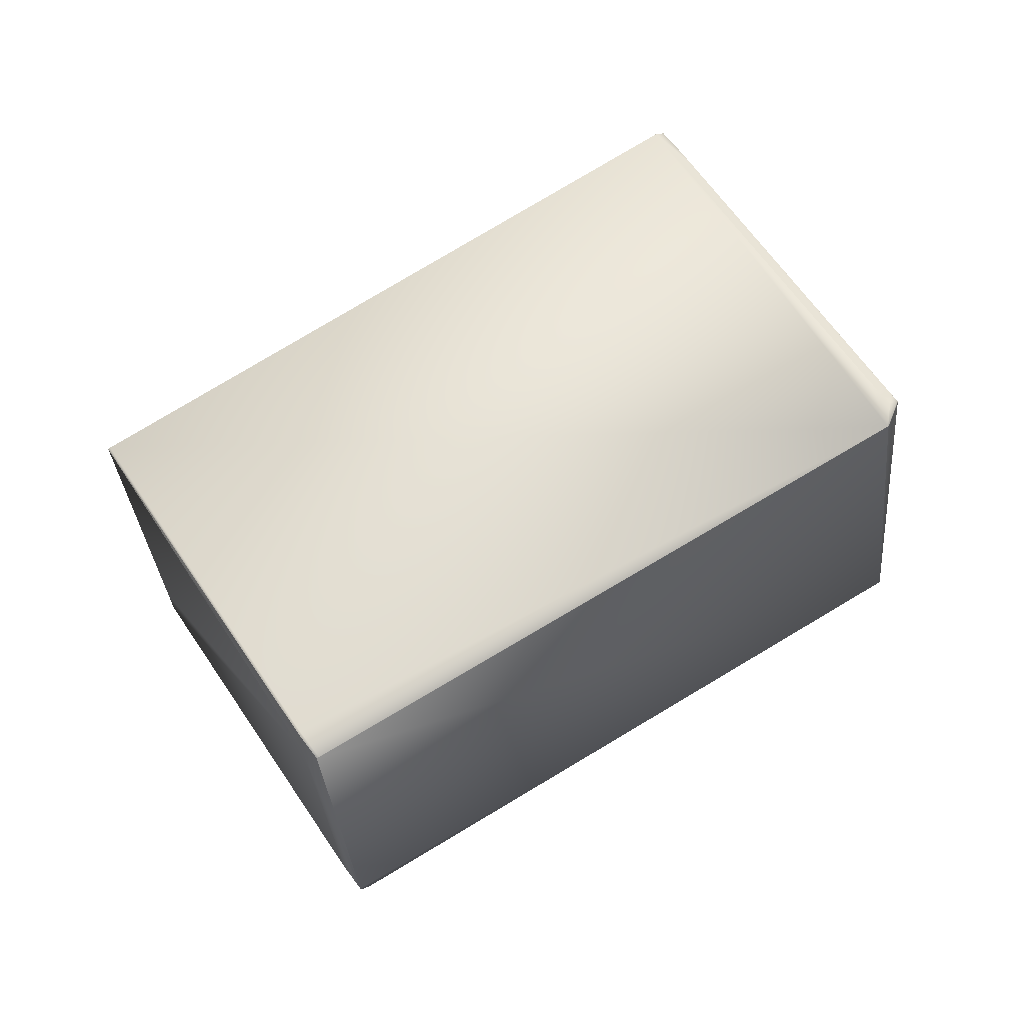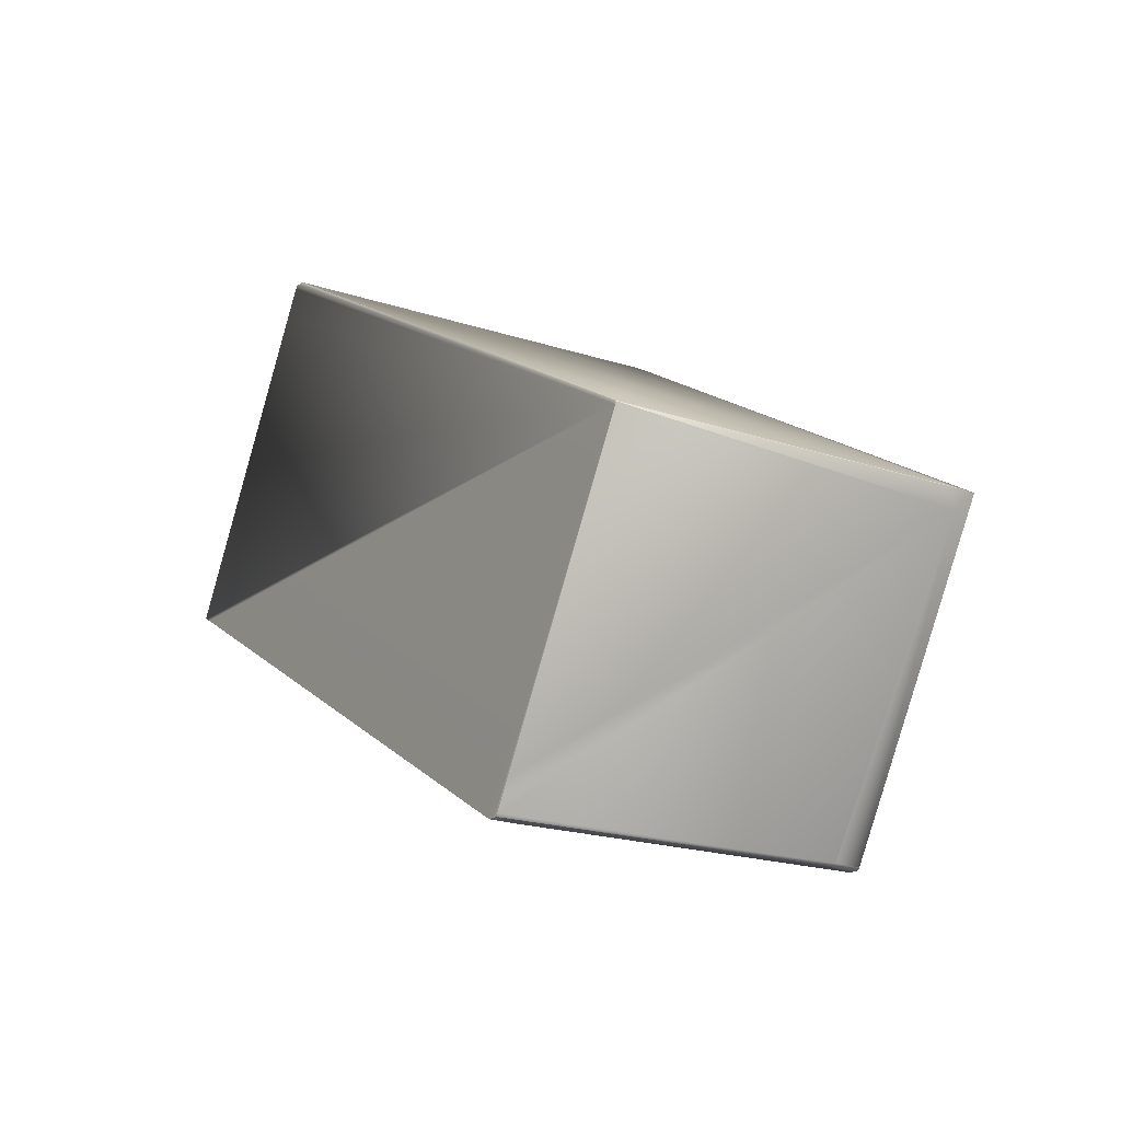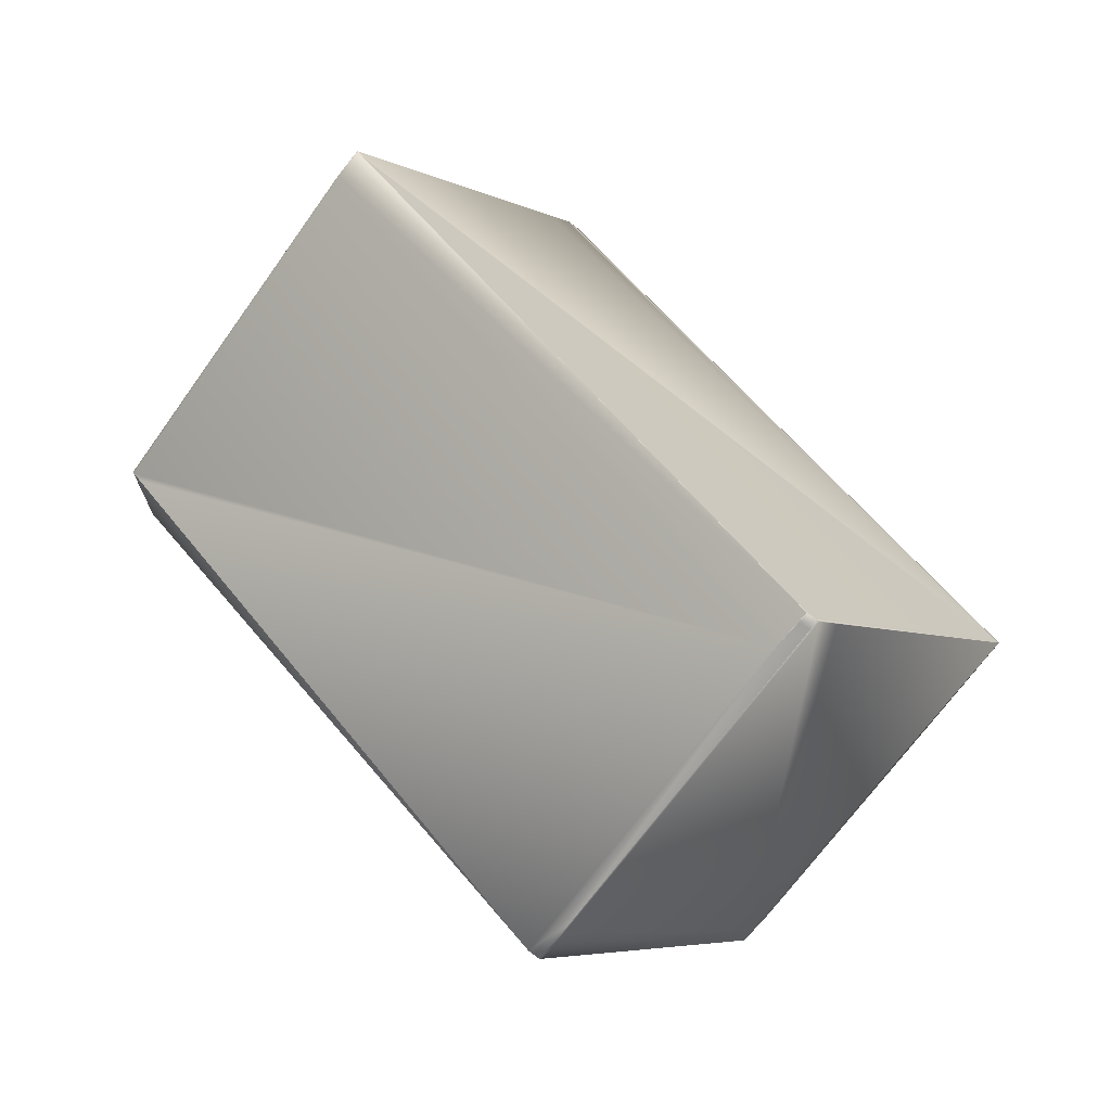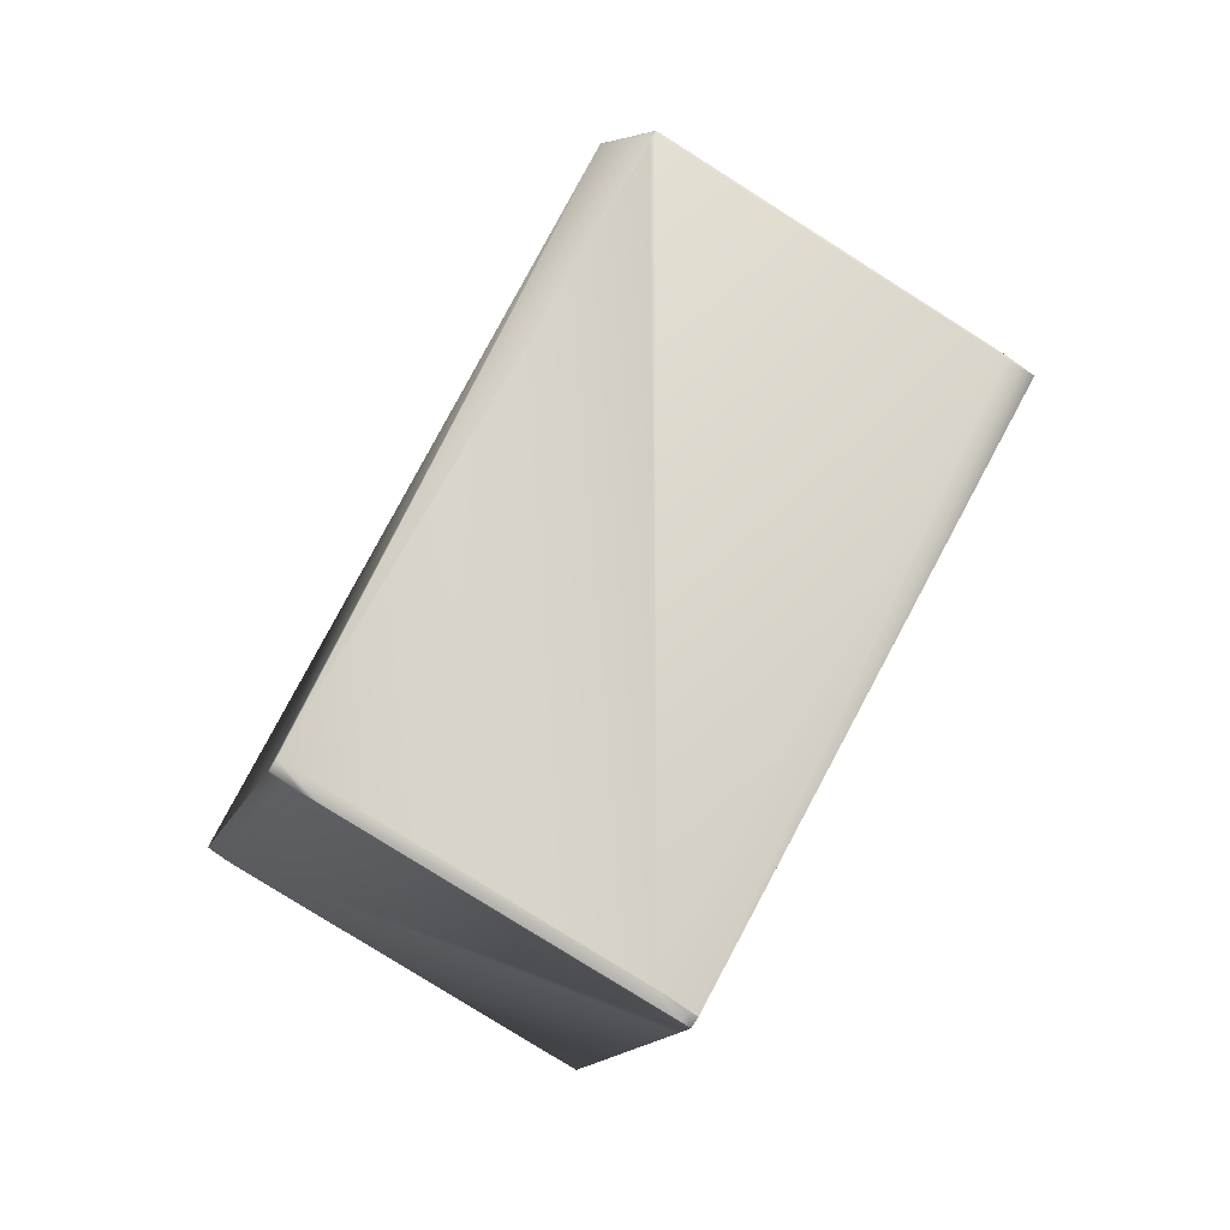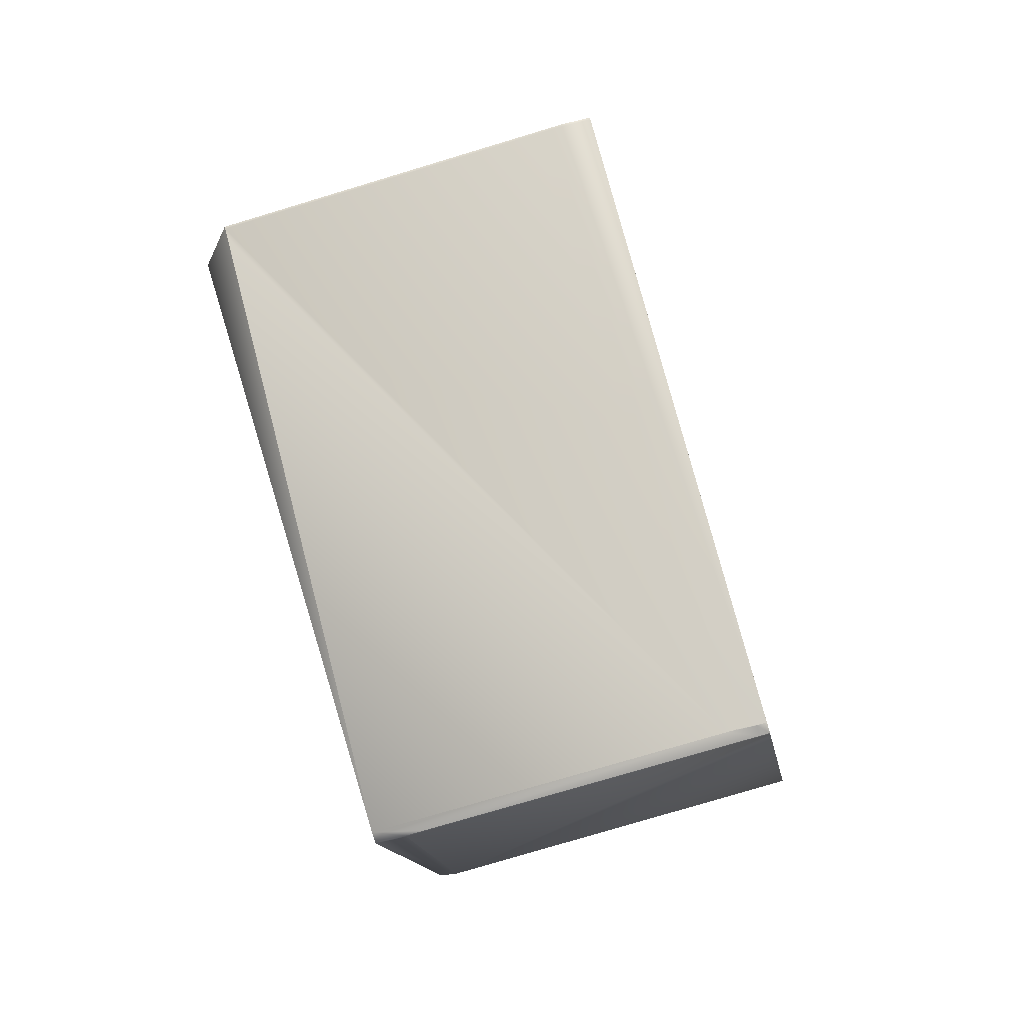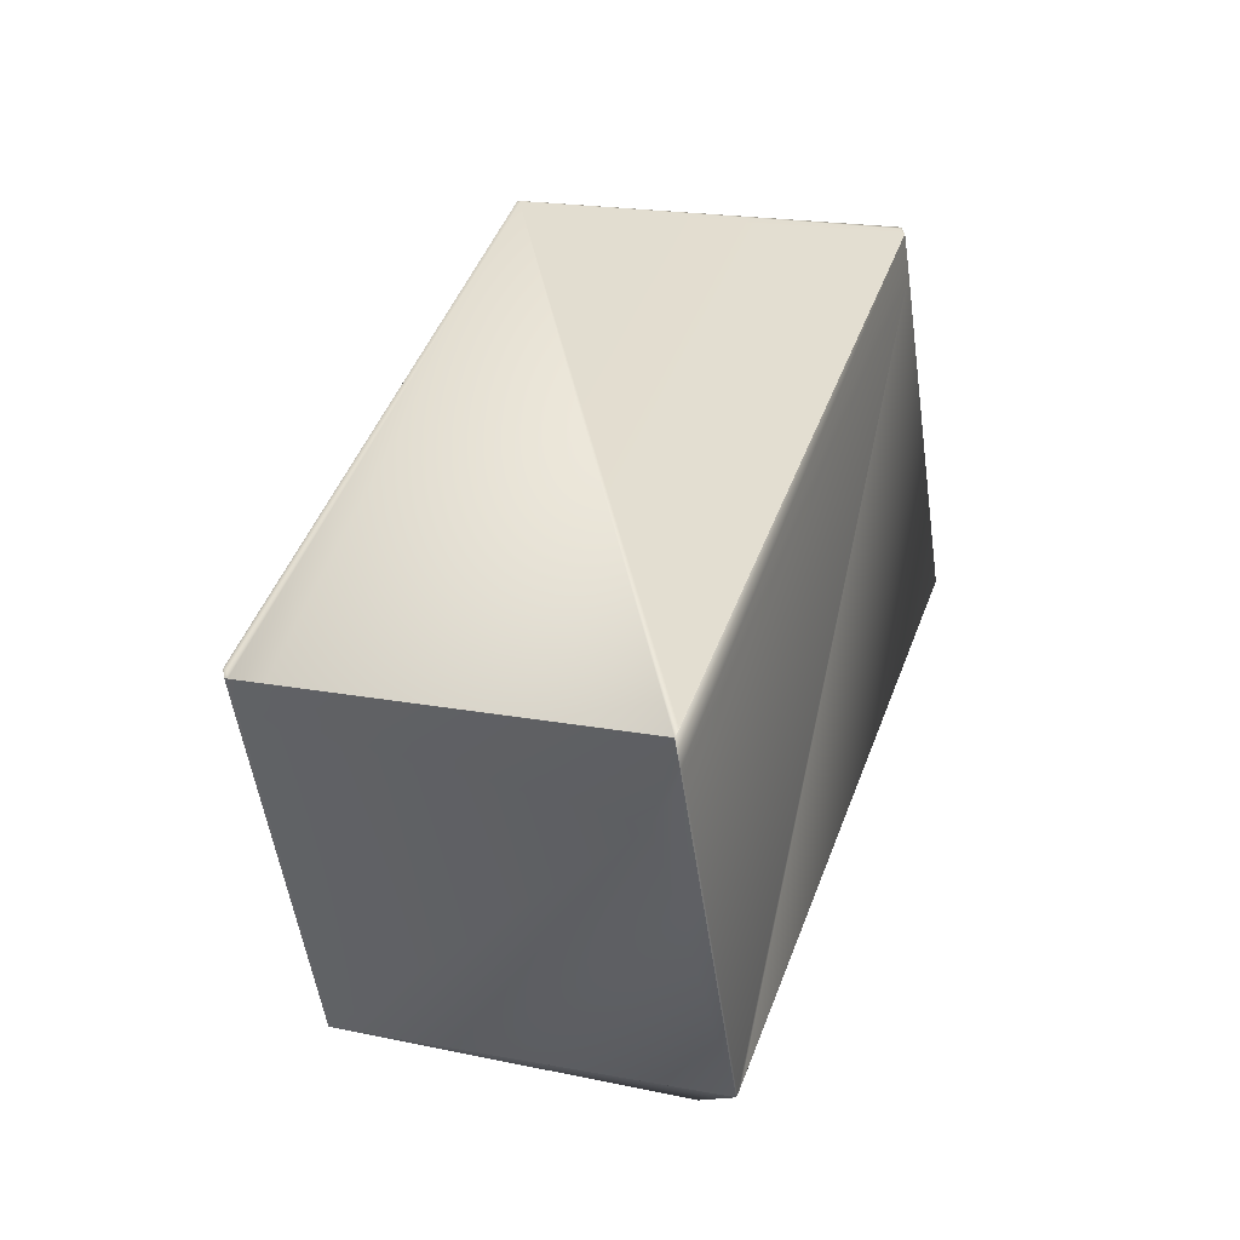
<metadata>
{"format":"obj","ext":"obj","renderer":"f3d","projection":"perspective","resolution":1024,"background":"white","views":[{"elev":-44.9,"azim":-21.5,"up":"+Y"},{"elev":-18.6,"azim":-87.7,"up":"+Z"},{"elev":15.2,"azim":-169.7,"up":"+Y"},{"elev":-78.7,"azim":93.7,"up":"+Z"},{"elev":-75.0,"azim":142.8,"up":"+Z"},{"elev":75.6,"azim":76.6,"up":"+Y"}]}
</metadata>
<code>
v 0.1922 0.07653 0.9278
v 0.1924 0.07665 0.9278
v 0.1933 0.08676 0.9298
v 0.1923 0.07659 0.9277
v 0.1933 0.08677 0.9298
v 0.1842 0.09813 0.9298
v 0.1084 0.2026 0.9298
v 0.1864 0.09516 0.9298
v -0.05719 0.08228 0.8126
v 0.01866 -0.02213 0.8126
v 0.02083 -0.02508 0.8126
v 0.02768 -0.03349 0.8126
v 0.02712 -0.0339 0.8121
v 0.1925 0.07672 0.9277
v 0.1965 0.08911 0.9298
v 0.1813 0.2154 0.8257
v 0.1654 0.2423 0.816
v 0.1122 0.2054 0.9289
v 0.1716 0.2349 0.8157
v 0.1716 0.2349 0.8156
v 0.1738 0.232 0.8156
v 0.1191 0.1969 0.9289
v 0.1213 0.194 0.9289
v 0.1971 0.08959 0.9289
v 0.2496 0.1277 0.8155
v 0.1928 0.0769 0.9272
v 0.2463 0.1099 0.8257
v 0.1971 0.08956 0.9288
v 0.1925 0.07669 0.9276
v 0.1928 0.07687 0.9271
v 0.2463 0.1098 0.8256
v 0.2495 0.1276 0.8156
v 0.2495 0.1276 0.8156
v 0.1971 0.08959 0.9289
v 0.1971 0.08957 0.9289
v 0.1971 0.08958 0.9289
v 0.1923 0.07657 0.9276
v 0.1965 0.08912 0.9298
v 0.02409 -0.027 0.8053
v 0.02711 -0.03388 0.812
v 0.02029 -0.02551 0.812
v 0.0181 -0.02254 0.8121
v -0.05775 0.08187 0.8121
v 0.07272 0.0126 0.6987
v 0.07957 0.004196 0.6987
v -0.05775 0.08187 0.8121
v -0.009824 0.1167 0.7085
v 0.07054 0.01556 0.6987
v 0.07271 0.01261 0.6987
v -0.005302 0.12 0.6987
v 0.2496 0.1277 0.8156
v 0.249 0.1272 0.815
v 0.08018 0.004648 0.6978
v 0.08342 0.007001 0.6978
v 0.08342 0.007003 0.6978
v 0.1653 0.2425 0.8159
v 0.1652 0.2426 0.8159
v 0.1651 0.2427 0.8158
v 0.1651 0.2428 0.8158
v 0.165 0.2429 0.8157
v 0.1649 0.243 0.8157
v 0.1716 0.235 0.8156
v 0.1649 0.2431 0.8157
v 0.1649 0.2432 0.8157
v 0.1716 0.235 0.8156
v 0.1648 0.2433 0.8156
v 0.1648 0.2433 0.8156
v 0.1716 0.235 0.8156
v 0.1647 0.2434 0.8156
v 0.1737 0.232 0.8156
v 0.1647 0.2434 0.8156
v 0.1122 0.2054 0.9289
v 0.1715 0.235 0.8156
v 0.1737 0.232 0.8156
v 0.02712 -0.03389 0.812
v 0.02028 -0.0255 0.8121
v 0.1647 0.2434 0.8156
v 0.1737 0.2321 0.8156
v 0.2495 0.1277 0.8155
v 0.02712 -0.0339 0.8121
v 0.1842 0.09814 0.9298
v 0.1084 0.2025 0.9298
v 0.1804 0.1035 0.9298
v 0.1864 0.09518 0.9298
v 0.1933 0.08678 0.9298
v 0.1965 0.08913 0.9298
v 0.1715 0.235 0.8155
v 0.1647 0.2434 0.8155
v 0.1737 0.2321 0.8155
v 0.249 0.1273 0.815
v 0.2496 0.1277 0.8155
v 0.0181 -0.02254 0.8121
v 0.02027 -0.0255 0.8121
v 0.07505 0.000915 0.7085
v 0.02712 -0.0339 0.8121
v 0.1223 0.1912 0.9298
v 0.1116 0.2049 0.9298
v 0.1116 0.2049 0.9298
v 0.1185 0.1965 0.9298
v 0.1943 0.09209 0.9298
v 0.1911 0.08973 0.9298
v 0.1185 0.1965 0.9298
v 0.1207 0.1935 0.9298
v 0.1206 0.1935 0.9298
v 0.1245 0.1882 0.9298
v 0.1965 0.08914 0.9298
v 0.1965 0.08915 0.9298
v 0.1715 0.235 0.8155
v 0.1168 0.2086 0.9191
v 0.1647 0.2435 0.8155
v 0.1737 0.2321 0.8155
v 0.1191 0.1969 0.9289
v 0.1213 0.194 0.9289
v 0.2016 0.09287 0.9191
v 0.0181 -0.02254 0.8121
v 0.07957 0.004199 0.6987
v 0.08018 0.004648 0.6978
v 0.02027 -0.02549 0.8121
v -0.001442 0.1228 0.6978
v 0.005408 0.1144 0.6978
v 0.005408 0.1144 0.6978
v -0.001449 0.1228 0.6978
v 0.1641 0.2431 0.815
v 0.171 0.2346 0.815
v 0.007582 0.1114 0.6978
v 0.007577 0.1114 0.6978
v 0.1731 0.2317 0.815
v 0.01145 0.1061 0.6978
v 0.177 0.2264 0.815
v 0.249 0.1273 0.815
v 0.2462 0.1253 0.813
v 0.249 0.1273 0.815
v 0.2462 0.1253 0.813
v 0.1116 0.2049 0.9298
v 0.1084 0.2026 0.9298
v -0.05445 0.08427 0.8146
v -0.05719 0.08228 0.8126
v -0.05658 0.08273 0.8117
v 0.109 0.203 0.9289
v -0.05714 0.08232 0.8112
v 0.1122 0.2054 0.9289
v -0.004136 0.1208 0.6984
v 0.1167 0.2086 0.9191
v 0.1647 0.2435 0.8155
v 0.1619 0.2415 0.8136
v -0.000893 0.1232 0.6984
v 0.1715 0.235 0.8155
v 0.1737 0.2321 0.8155
v 0.1776 0.2268 0.8155
v -0.004694 0.1204 0.6978
v 0.07116 0.01601 0.6978
v 0.07333 0.01306 0.6978
v -0.004691 0.1204 0.6978
v 0.06729 0.02133 0.6978
v 0.00072 0.1198 0.6978
v -0.002522 0.1175 0.6978
v -0.001451 0.1228 0.6978
v 0.06946 0.01838 0.6978
v 0.1614 0.2411 0.813
f 1 2 3
f 1 4 2
f 1 3 5
f 1 6 7
f 1 8 6
f 1 5 8
f 1 7 9
f 1 10 11
f 1 11 12
f 1 12 13
f 1 13 4
f 1 9 10
f 2 4 14
f 2 14 15
f 2 15 3
f 16 17 18
f 16 19 17
f 16 20 19
f 16 21 20
f 16 18 22
f 16 22 23
f 16 23 24
f 16 25 21
f 16 24 25
f 26 27 28
f 26 14 29
f 26 30 27
f 26 29 30
f 26 28 14
f 27 30 31
f 27 31 32
f 27 33 34
f 27 32 33
f 27 35 28
f 27 36 35
f 27 34 36
f 4 37 29
f 4 29 14
f 4 13 37
f 14 28 35
f 14 38 15
f 14 35 38
f 39 40 41
f 39 41 42
f 39 42 43
f 39 44 45
f 39 45 40
f 39 46 47
f 39 48 49
f 39 49 44
f 39 50 48
f 39 43 46
f 39 47 50
f 30 29 13
f 30 13 31
f 31 51 32
f 31 52 51
f 31 45 53
f 31 53 54
f 31 54 55
f 31 13 45
f 31 55 52
f 37 13 29
f 17 56 18
f 17 19 56
f 56 57 18
f 56 19 57
f 57 58 18
f 57 19 20
f 57 20 58
f 58 59 18
f 58 20 59
f 59 60 18
f 59 20 60
f 60 61 18
f 60 20 62
f 60 62 61
f 61 63 18
f 61 62 63
f 63 64 18
f 63 62 65
f 63 65 64
f 64 66 18
f 64 65 66
f 66 67 18
f 66 65 68
f 66 68 67
f 20 21 62
f 67 69 18
f 67 68 69
f 62 21 70
f 62 70 65
f 21 25 70
f 69 71 72
f 69 68 73
f 69 73 71
f 69 72 18
f 65 70 74
f 65 74 68
f 70 25 74
f 33 32 34
f 40 75 76
f 40 76 41
f 40 45 75
f 3 15 5
f 15 38 5
f 71 77 72
f 71 73 77
f 68 74 78
f 68 78 73
f 74 25 79
f 74 79 78
f 32 51 34
f 41 76 42
f 75 80 76
f 75 45 80
f 6 8 81
f 6 82 7
f 6 83 82
f 6 81 83
f 8 5 84
f 8 84 81
f 5 38 85
f 5 85 84
f 38 35 86
f 38 86 85
f 77 73 87
f 77 88 72
f 77 87 88
f 73 78 89
f 73 89 87
f 78 79 89
f 51 52 90
f 51 91 34
f 51 90 91
f 35 36 86
f 42 76 92
f 42 92 43
f 76 80 93
f 76 93 92
f 80 45 94
f 80 95 93
f 80 94 95
f 52 55 90
f 82 83 96
f 82 97 98
f 82 99 97
f 82 96 99
f 82 98 7
f 83 81 100
f 83 100 96
f 81 101 100
f 81 84 101
f 101 84 85
f 101 85 100
f 97 99 102
f 97 18 98
f 97 102 18
f 99 96 103
f 99 103 104
f 99 104 102
f 96 100 86
f 96 105 103
f 96 86 105
f 100 85 86
f 103 105 106
f 103 106 107
f 103 107 104
f 105 86 106
f 86 36 106
f 88 87 108
f 88 109 72
f 88 110 109
f 88 108 110
f 87 89 111
f 87 111 108
f 18 102 112
f 18 72 98
f 18 112 22
f 22 112 113
f 22 113 23
f 89 79 111
f 23 113 24
f 91 90 25
f 91 114 34
f 91 25 114
f 36 34 106
f 92 93 115
f 92 115 43
f 44 49 45
f 45 49 116
f 45 116 117
f 45 13 94
f 45 117 53
f 93 95 118
f 93 118 115
f 95 94 13
f 95 13 118
f 119 120 121
f 119 122 123
f 119 121 122
f 119 123 124
f 119 124 120
f 120 125 126
f 120 126 121
f 120 124 127
f 120 127 125
f 53 117 54
f 125 128 126
f 125 55 128
f 125 127 129
f 125 129 130
f 125 130 131
f 125 131 55
f 90 132 25
f 90 133 132
f 90 55 133
f 54 117 55
f 7 98 134
f 7 135 136
f 7 136 9
f 7 134 135
f 137 138 46
f 137 46 43
f 137 135 139
f 137 136 135
f 137 9 136
f 137 139 138
f 137 43 9
f 10 115 11
f 10 9 43
f 10 43 115
f 98 72 134
f 102 104 112
f 11 115 118
f 11 118 12
f 12 118 13
f 104 113 112
f 104 107 113
f 106 34 107
f 138 140 46
f 138 139 141
f 138 142 140
f 138 143 144
f 138 144 145
f 138 141 143
f 138 145 146
f 138 146 142
f 109 110 143
f 109 143 141
f 109 141 72
f 110 108 147
f 110 144 143
f 110 147 144
f 108 111 148
f 108 148 147
f 72 141 134
f 111 149 148
f 111 79 149
f 113 107 24
f 114 25 24
f 114 24 34
f 25 132 79
f 34 24 107
f 46 140 150
f 46 50 47
f 46 150 50
f 48 151 152
f 48 152 49
f 48 50 150
f 48 150 151
f 49 152 116
f 116 152 117
f 153 154 150
f 153 122 155
f 153 156 154
f 153 155 156
f 153 150 157
f 153 157 122
f 154 151 150
f 154 156 158
f 154 158 152
f 154 152 151
f 140 142 150
f 122 121 126
f 122 126 155
f 122 159 123
f 122 157 159
f 156 155 126
f 156 126 128
f 156 128 158
f 158 128 55
f 158 55 152
f 152 55 117
f 132 133 130
f 132 130 79
f 133 55 130
f 55 131 130
f 135 134 139
f 134 141 139
f 142 146 150
f 144 147 124
f 144 123 145
f 144 124 123
f 147 148 124
f 145 123 159
f 145 159 157
f 145 157 146
f 146 157 150
f 148 149 127
f 148 127 124
f 149 79 129
f 149 129 127
f 79 130 129

</code>
